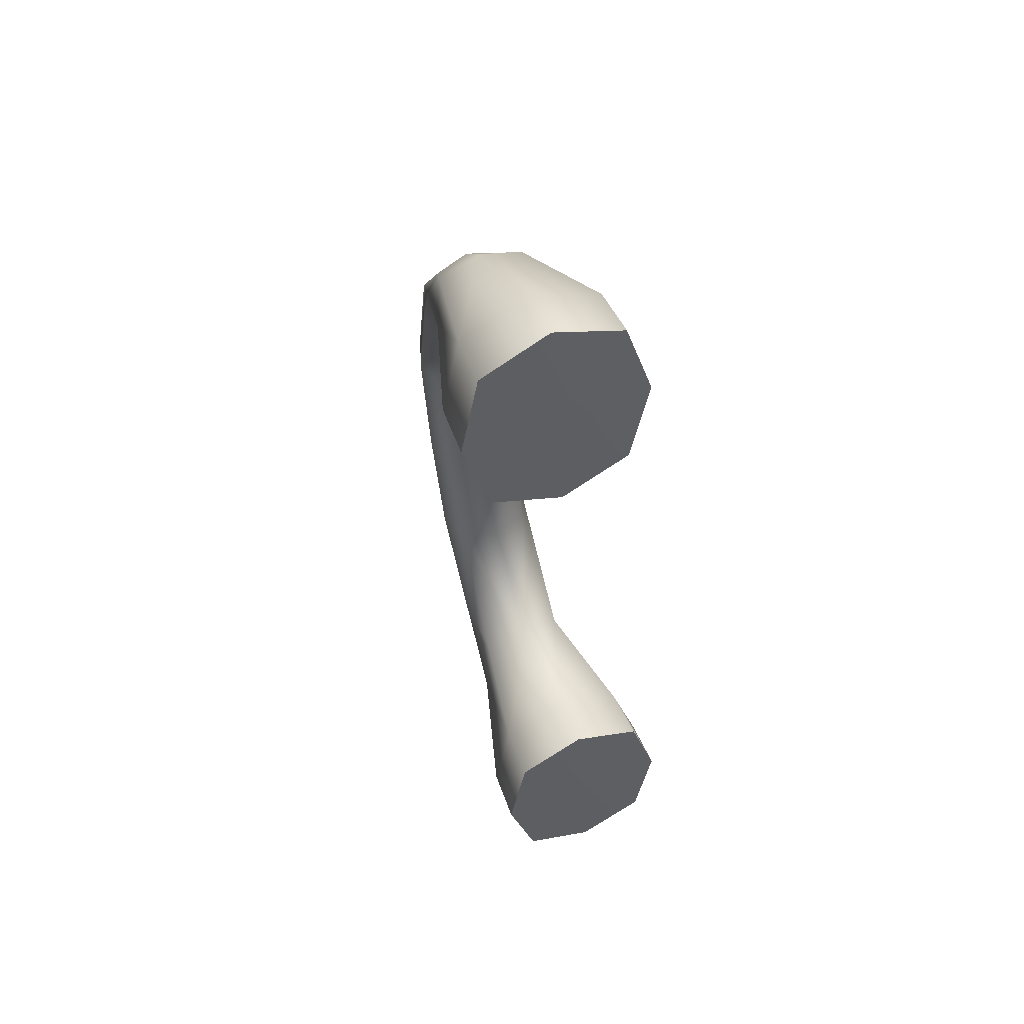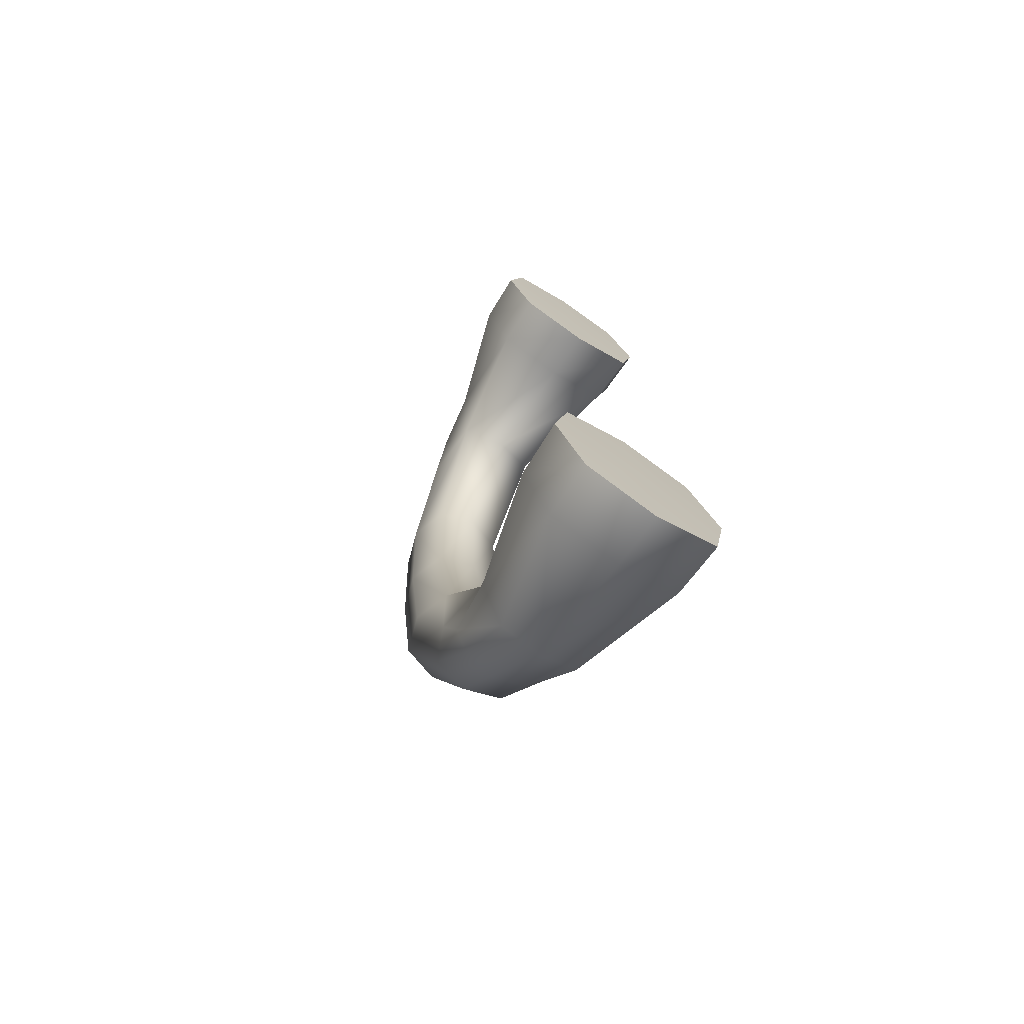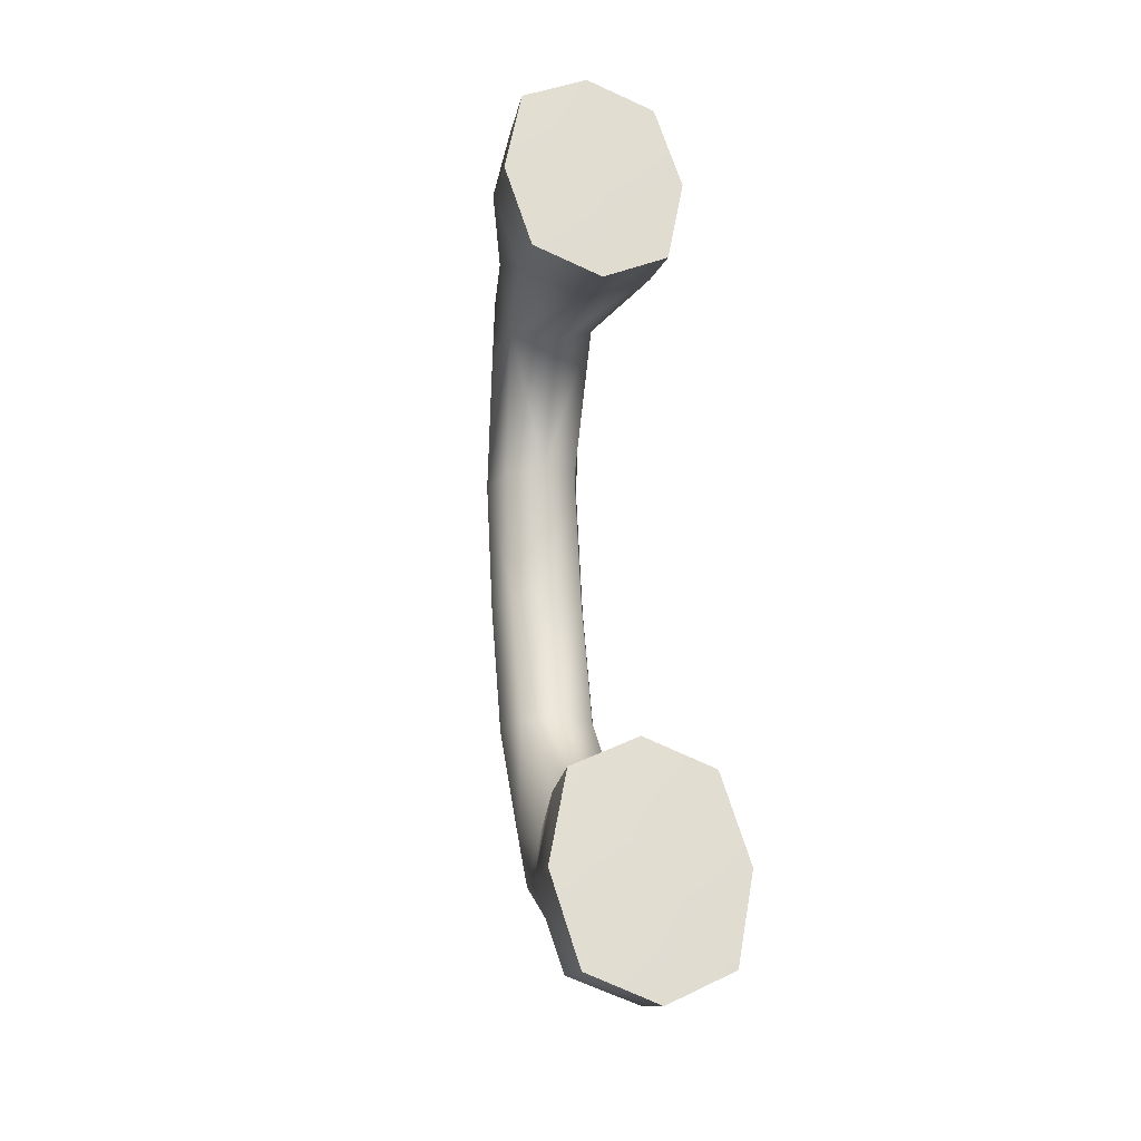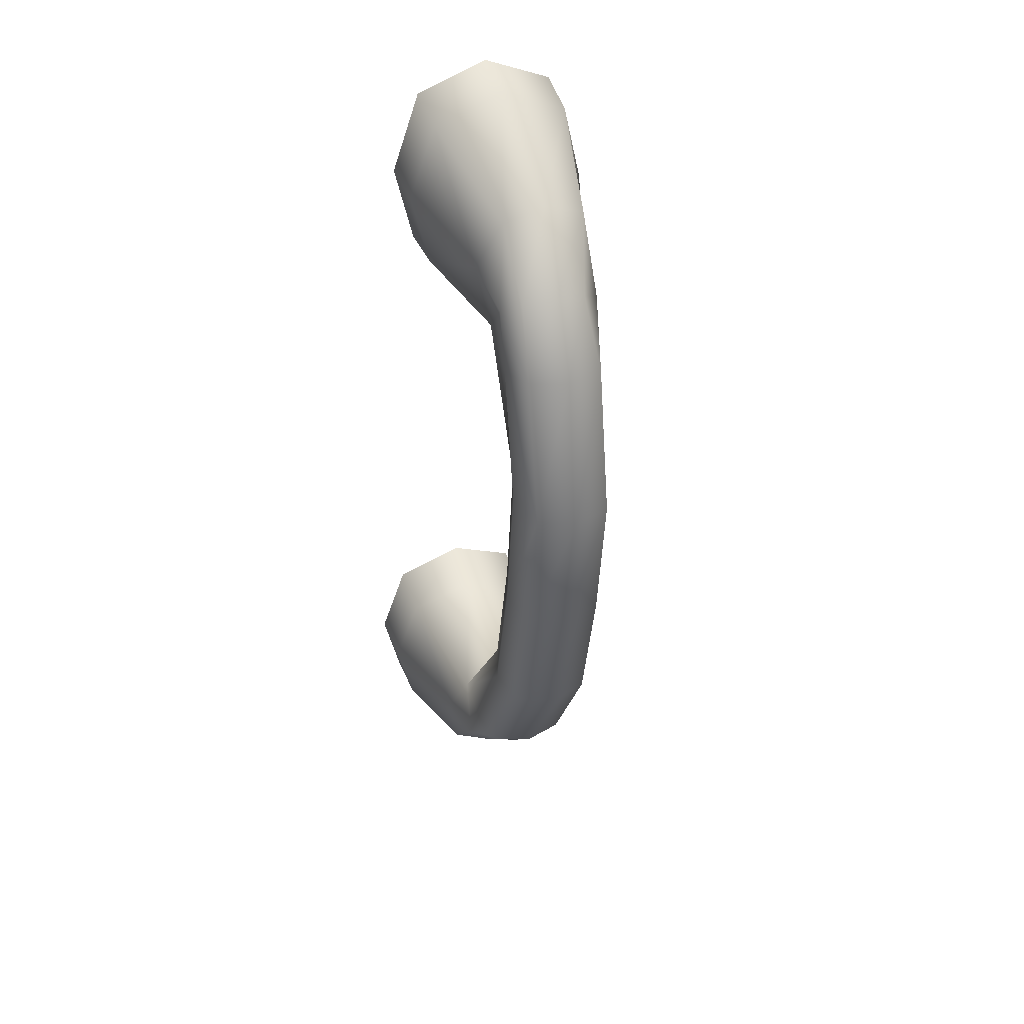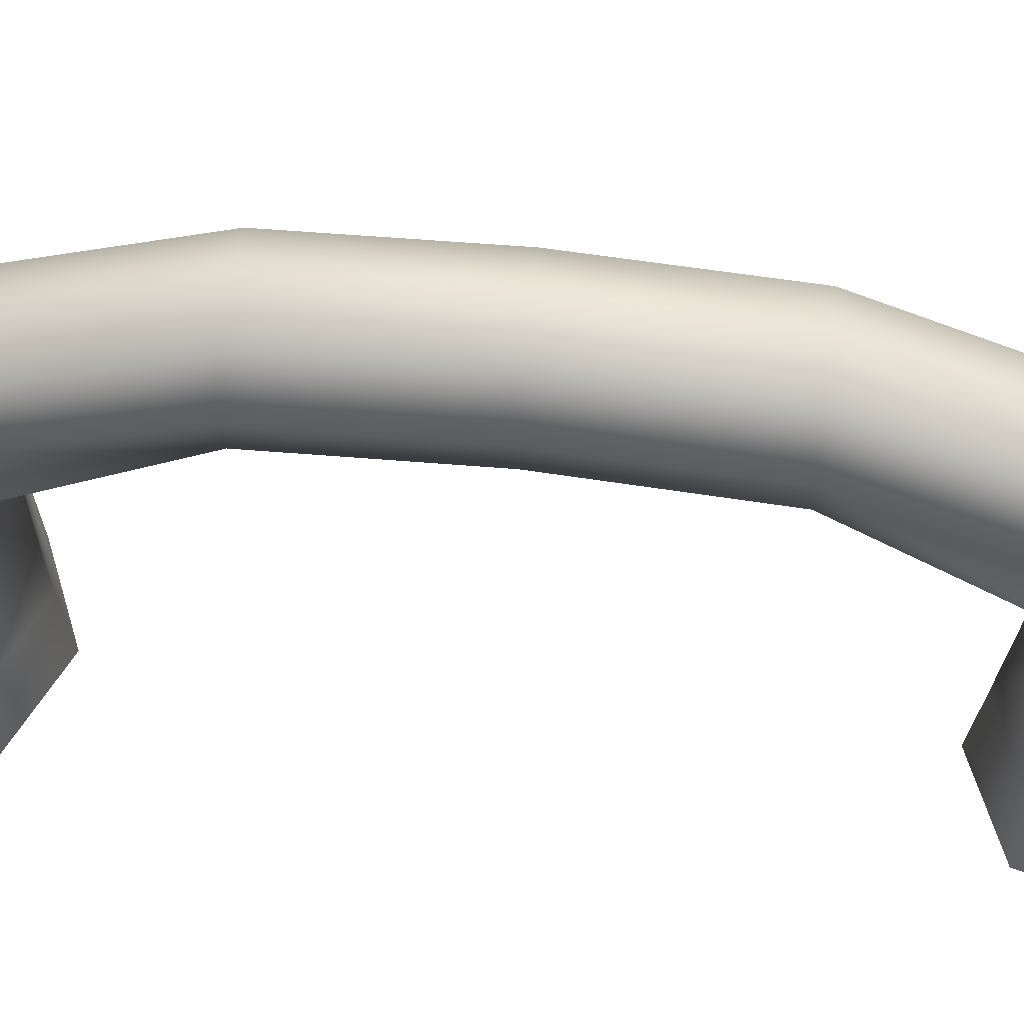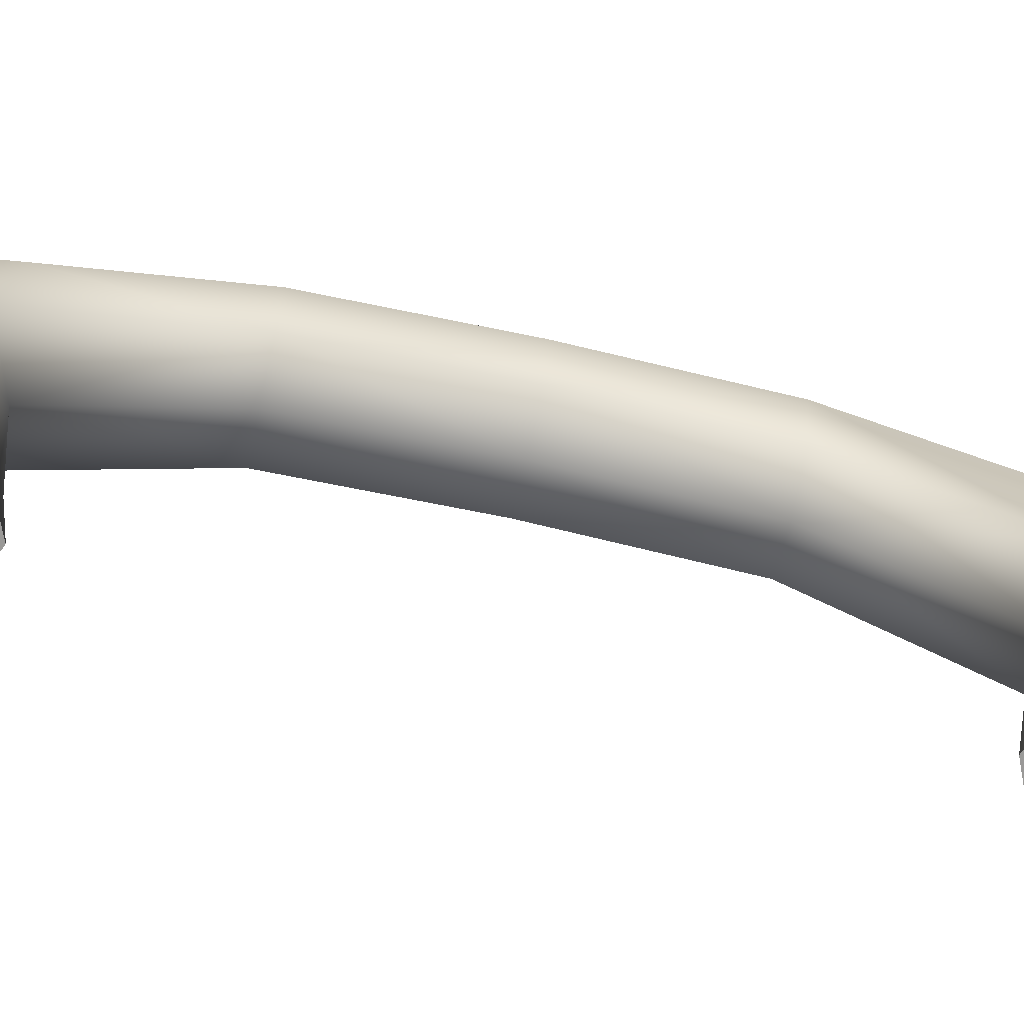
<metadata>
{"format":"obj","ext":"obj","renderer":"f3d","projection":"perspective","resolution":1024,"background":"white","views":[{"elev":51.8,"azim":-21.3,"up":"+Z"},{"elev":-74.3,"azim":-33.4,"up":"+Z"},{"elev":-23.9,"azim":-15.7,"up":"+Z"},{"elev":46.2,"azim":161.0,"up":"+Z"},{"elev":55.7,"azim":-86.8,"up":"+Y"},{"elev":-69.1,"azim":-106.6,"up":"+Y"}]}
</metadata>
<code>
g default
v 0.03765 0.2012 0.1505
v 0.06332 0.2012 0.1522
v 0.05857 0.2046 -0.08859
v 0.08424 0.2046 -0.08684
v 0.06646 0.2342 0.1171
v 0.04328 0.2342 0.1155
v 0.04108 0.205 0.1156
v 0.06864 0.205 0.1175
v 0.07813 0.235 -0.05331
v 0.05495 0.235 -0.05489
v 0.05282 0.2073 -0.05574
v 0.08037 0.2073 -0.05385
v 0.06936 0.2513 0.07473
v 0.04618 0.2513 0.07315
v 0.04618 0.2282 0.07315
v 0.06936 0.2282 0.07473
v 0.07524 0.2513 -0.01103
v 0.05206 0.2513 -0.01262
v 0.05206 0.2285 -0.01262
v 0.07524 0.2285 -0.01103
v 0.07276 0.1648 0.1652
v 0.07622 0.1651 0.1147
v 0.03395 0.1651 0.1118
v 0.03049 0.1648 0.1623
v 0.08767 0.1659 -0.05251
v 0.09116 0.1656 -0.1034
v 0.04889 0.1656 -0.1063
v 0.0454 0.1659 -0.05541
v 0.0502 0.2014 0.1555
v 0.05105 0.1647 0.1722
v 0.04374 0.22 0.1338
v 0.06352 0.22 0.1352
v 0.05485 0.2378 0.1167
v 0.03576 0.1988 0.1336
v 0.03962 0.224 0.1123
v 0.05777 0.2551 0.07394
v 0.04232 0.2397 0.07288
v 0.05777 0.2243 0.07394
v 0.05528 0.201 0.1103
v 0.07052 0.224 0.1144
v 0.07323 0.2397 0.075
v 0.06656 0.2384 -0.05439
v 0.05778 0.2224 -0.07121
v 0.07756 0.2224 -0.06985
v 0.07165 0.205 -0.09137
v 0.05088 0.2255 -0.05214
v 0.04992 0.2015 -0.07313
v 0.05566 0.1651 0.1048
v 0.07145 0.1988 0.136
v 0.0706 0.1656 -0.1134
v 0.08561 0.2015 -0.07068
v 0.08179 0.2255 -0.05002
v 0.0662 0.2032 -0.04901
v 0.06595 0.1659 -0.04547
v 0.04912 0.2535 0.03031
v 0.0723 0.2535 0.03189
v 0.06365 0.2551 -0.01182
v 0.04912 0.2308 0.03031
v 0.0482 0.2399 -0.01288
v 0.06365 0.2247 -0.01182
v 0.0723 0.2308 0.03189
v 0.0791 0.2399 -0.01076
v 0.08153 0.1649 0.1404
v 0.07678 0.1484 0.1126
v 0.07308 0.1483 0.1666
v 0.03367 0.1484 0.1097
v 0.02517 0.1649 0.1366
v 0.02998 0.1483 0.1636
v 0.09646 0.1657 -0.0775
v 0.09175 0.1485 -0.1059
v 0.08797 0.1487 -0.05079
v 0.04864 0.1485 -0.1089
v 0.0401 0.1657 -0.08136
v 0.04487 0.1487 -0.05375
v 0.05349 0.222 0.1365
v 0.05338 0.1477 0.138
v 0.03842 0.2164 0.1298
v 0.06778 0.2243 -0.07223
v 0.05201 0.2189 -0.06857
v 0.0683 0.1477 -0.07981
v 0.06933 0.2164 0.1319
v 0.08291 0.2189 -0.06645
v 0.06071 0.2573 0.0311
v 0.04526 0.2421 0.03004
v 0.06071 0.227 0.0311
v 0.07616 0.2421 0.03216
v 0.08211 0.1484 0.1401
v 0.05584 0.1485 0.1022
v 0.02464 0.1484 0.1362
v 0.05091 0.1483 0.1741
v 0.09704 0.1486 -0.07787
v 0.07082 0.1485 -0.1166
v 0.03957 0.1486 -0.08181
v 0.06579 0.1487 -0.04308
g phoneHandle_mesh
f 2 29 30 21
f 29 1 24 30
f 1 29 75 31
f 29 2 32 75
f 75 32 5 33
f 31 75 33 6
f 76 88 64 87
f 76 87 65 90
f 1 31 77 34
f 6 35 77 31
f 7 34 77 35
f 6 33 36 14
f 33 5 13 36
f 37 15 7 35
f 37 35 6 14
f 7 15 38 39
f 38 16 8 39
f 13 5 40 41
f 40 8 16 41
f 10 42 78 43
f 42 9 44 78
f 78 44 4 45
f 43 78 45 3
f 11 46 79 47
f 10 43 79 46
f 3 47 79 43
f 80 92 70 91
f 80 91 71 94
f 7 39 48 23
f 39 8 22 48
f 2 49 81 32
f 8 40 81 49
f 5 32 81 40
f 45 4 26 50
f 45 50 27 3
f 12 51 82 52
f 4 44 82 51
f 9 52 82 44
f 12 53 54 25
f 53 11 28 54
f 14 36 83 55
f 36 13 56 83
f 83 56 17 57
f 55 83 57 18
f 19 58 84 59
f 58 15 37 84
f 84 37 14 55
f 59 84 55 18
f 19 60 85 58
f 60 20 61 85
f 85 61 16 38
f 58 85 38 15
f 13 41 86 56
f 41 16 61 86
f 86 61 20 62
f 56 86 62 17
f 18 57 42 10
f 57 17 9 42
f 46 11 19 59
f 46 59 18 10
f 19 11 53 60
f 53 12 20 60
f 9 17 62 52
f 62 20 12 52
f 22 63 87 64
f 63 21 65 87
f 23 48 88 66
f 48 22 64 88
f 24 67 89 68
f 67 23 66 89
f 76 89 66 88
f 21 30 90 65
f 30 24 68 90
f 76 90 68 89
f 26 69 91 70
f 69 25 71 91
f 27 50 92 72
f 50 26 70 92
f 28 73 93 74
f 73 27 72 93
f 80 93 72 92
f 25 54 94 71
f 54 28 74 94
f 80 94 74 93
f 49 2 21 63
f 49 63 22 8
f 51 12 25 69
f 51 69 26 4
f 28 11 47 73
f 47 3 27 73
f 24 1 34 67
f 34 7 23 67

</code>
